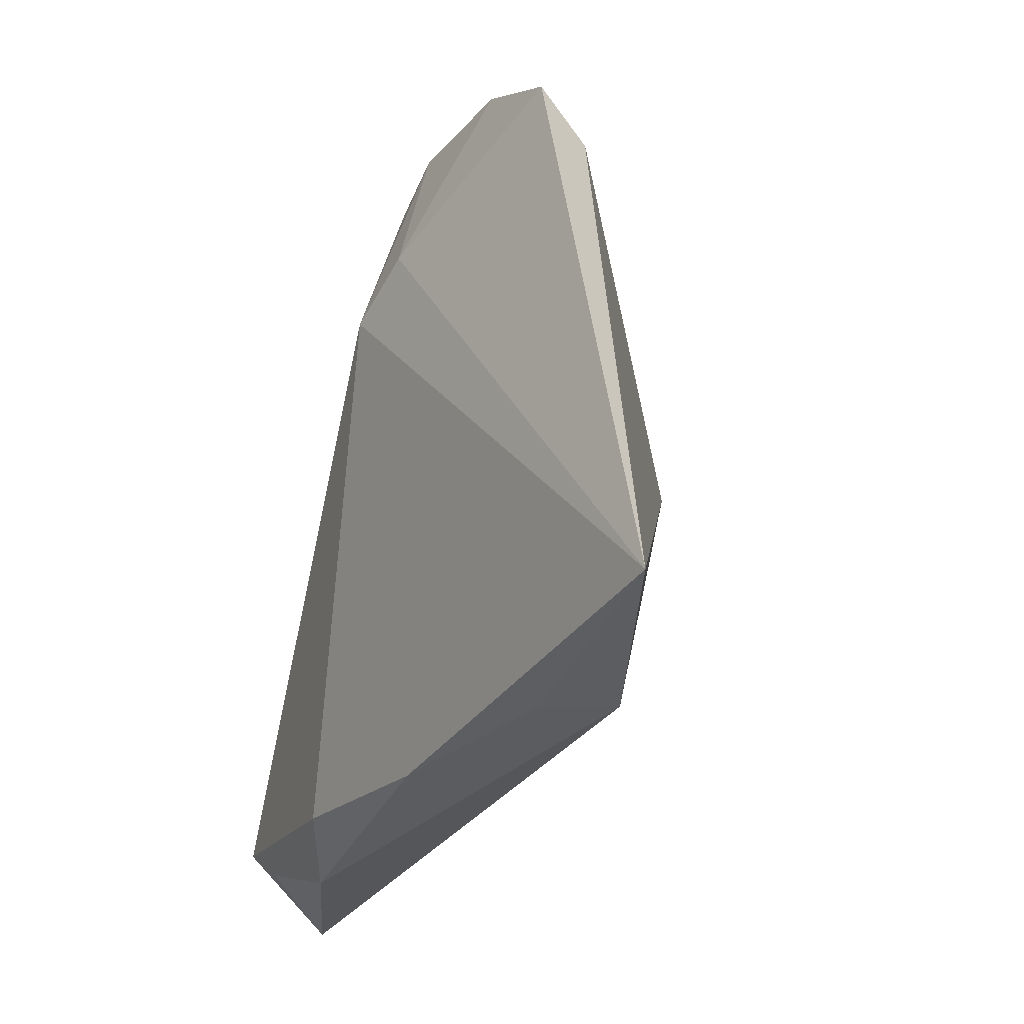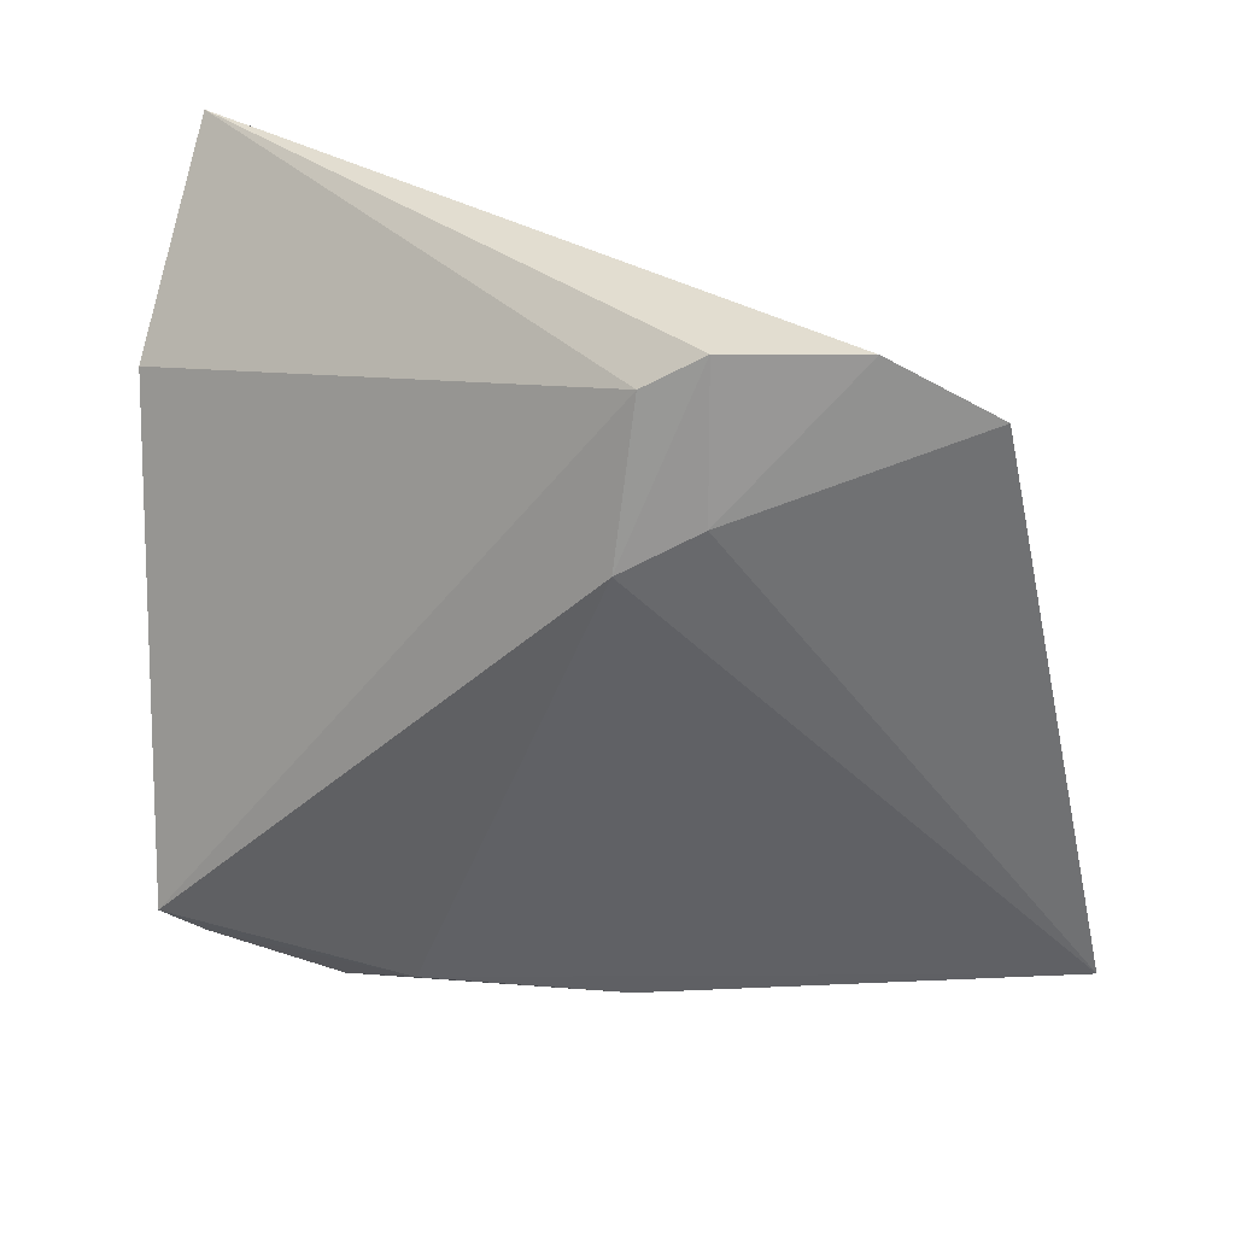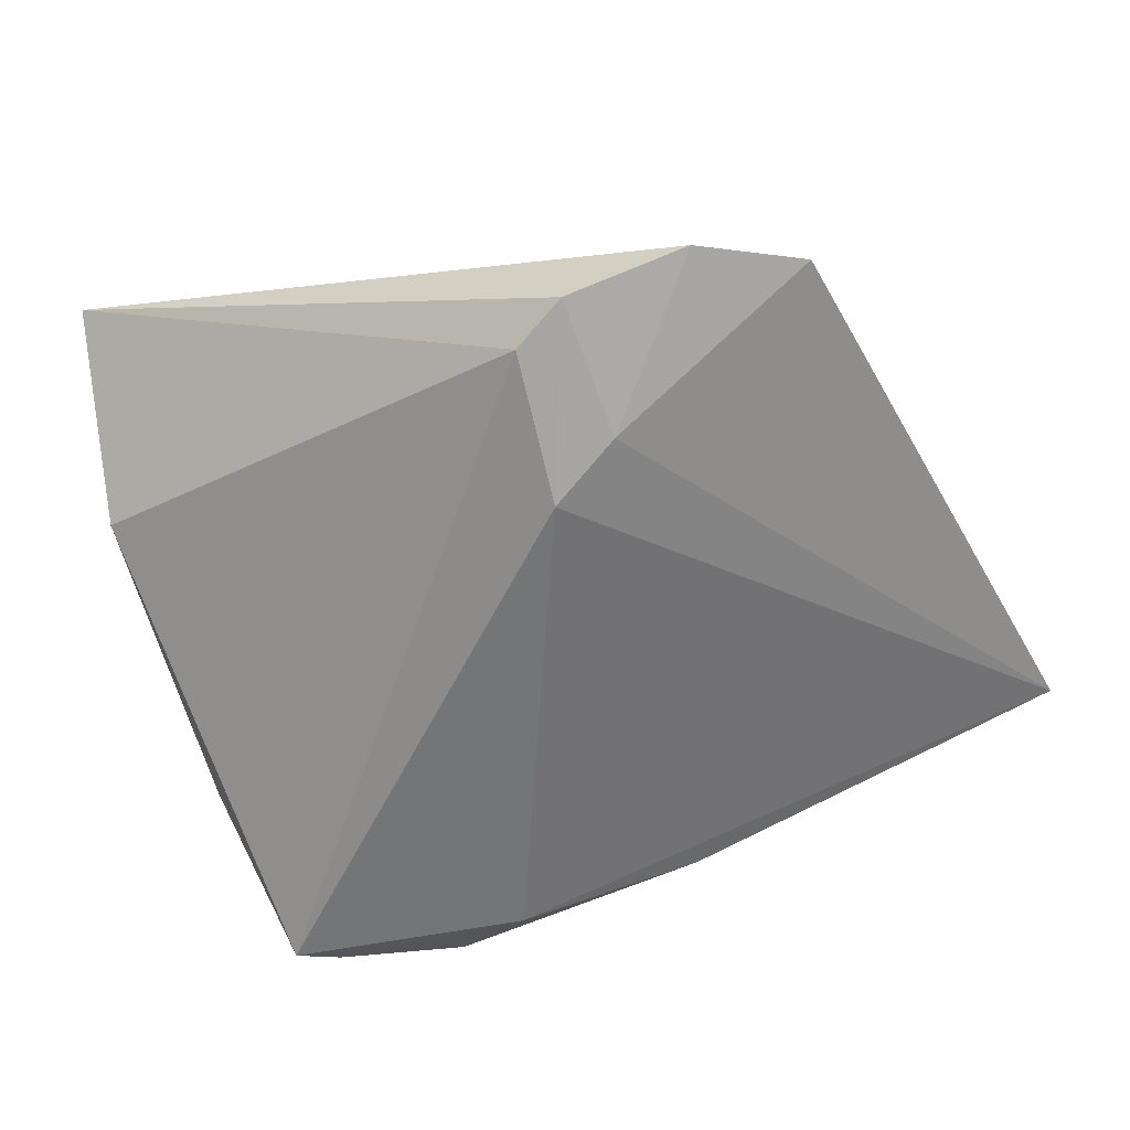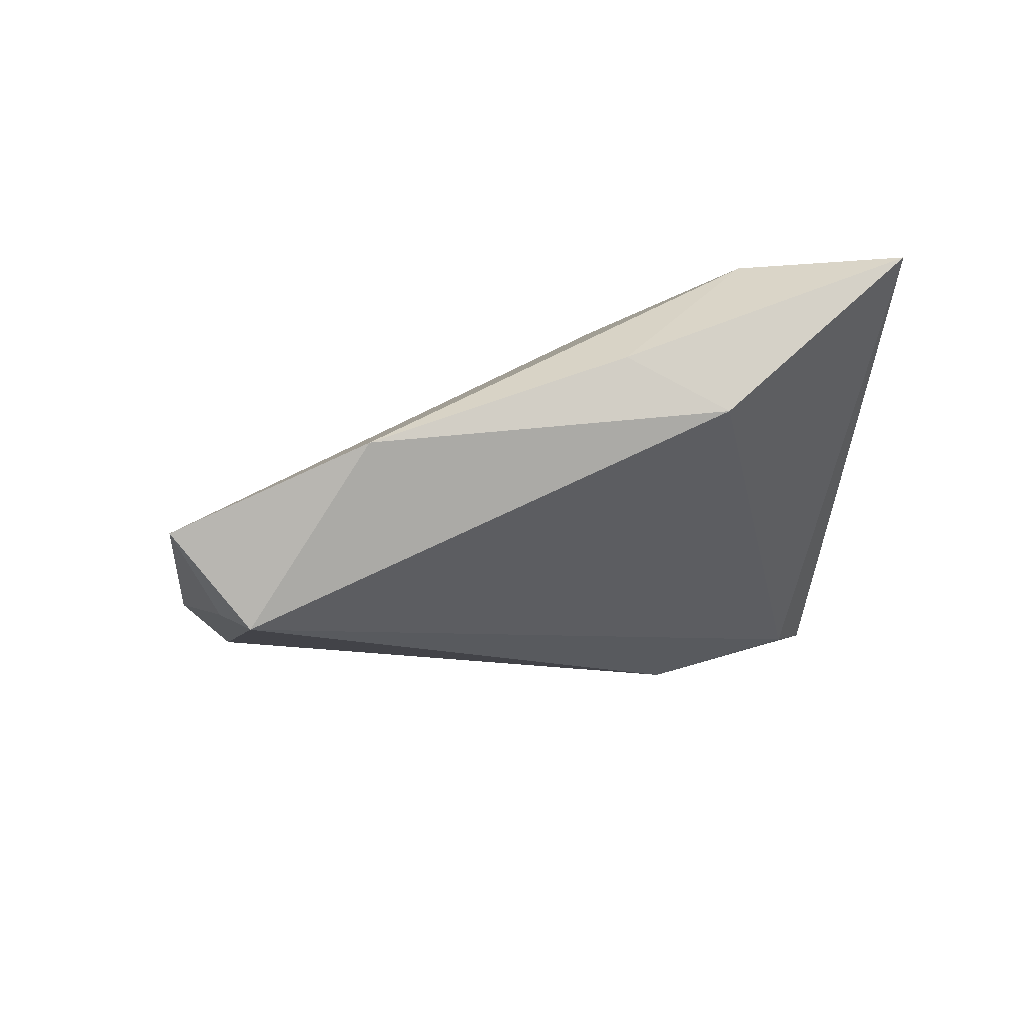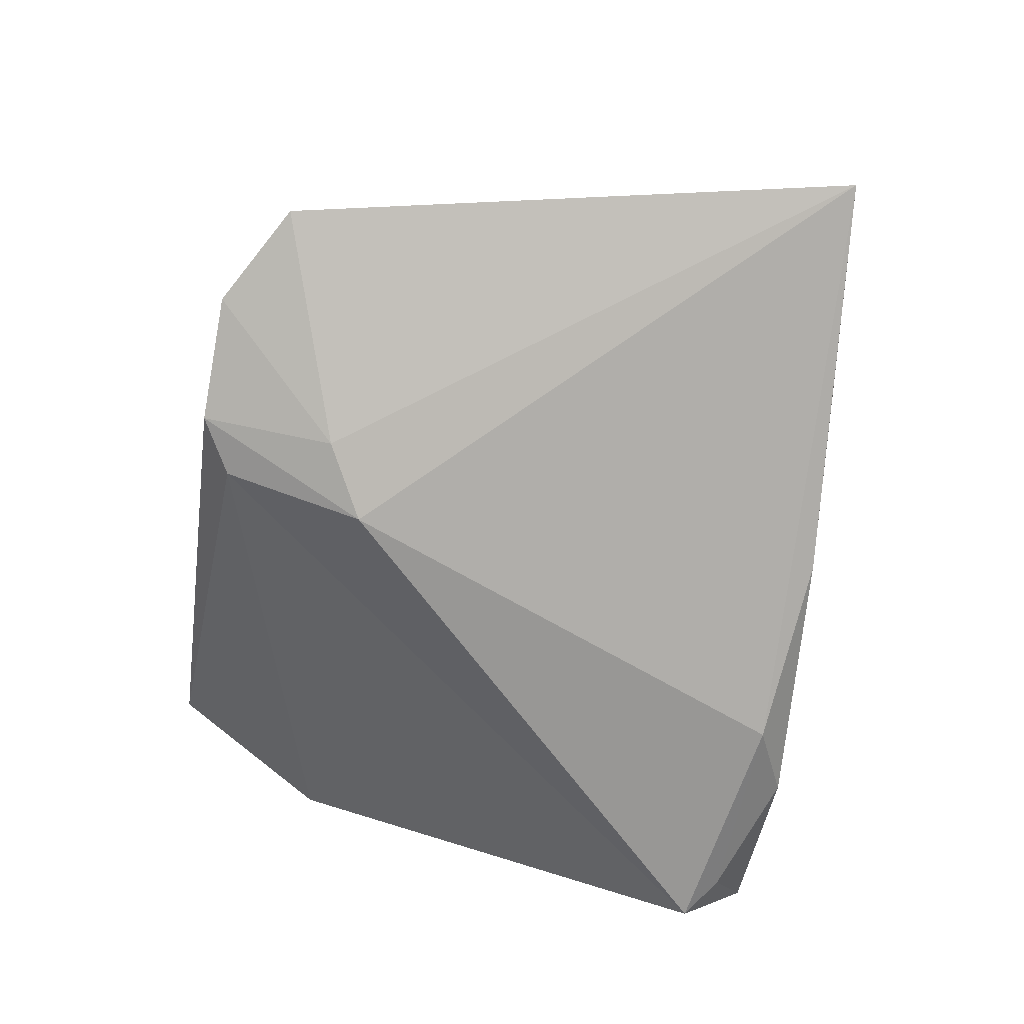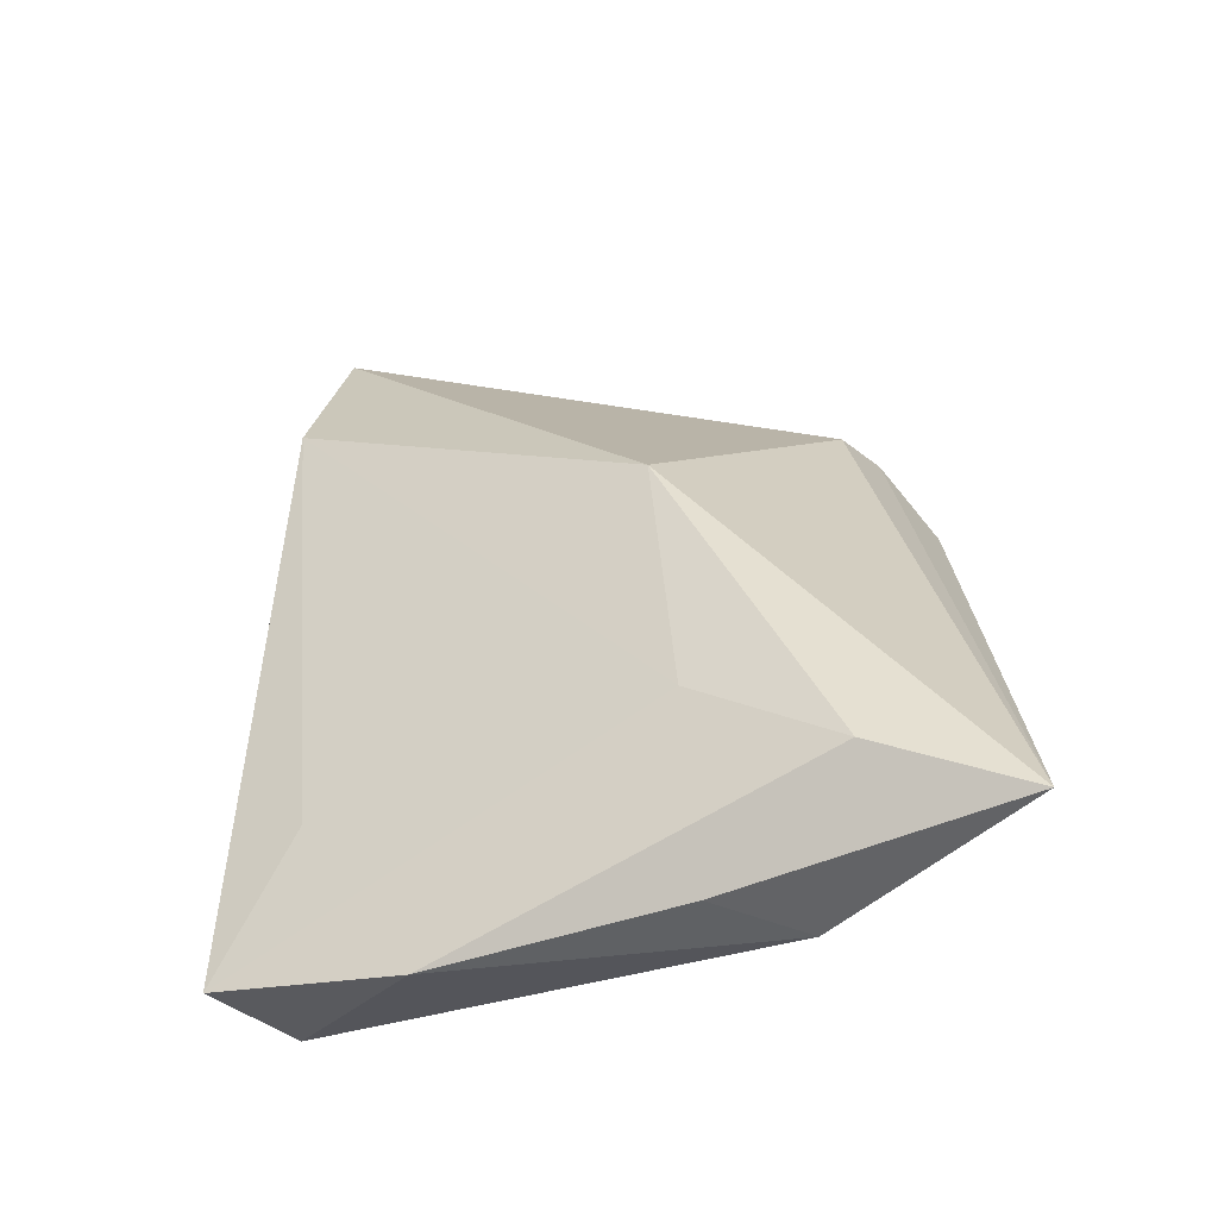
<metadata>
{"format":"obj","ext":"obj","renderer":"f3d","projection":"perspective","resolution":1024,"background":"white","views":[{"elev":-28.1,"azim":-107.7,"up":"+Y"},{"elev":35.4,"azim":-165.0,"up":"+Y"},{"elev":-58.0,"azim":-162.6,"up":"+Z"},{"elev":-9.9,"azim":86.0,"up":"+Z"},{"elev":-65.5,"azim":-100.3,"up":"+Z"},{"elev":40.2,"azim":90.3,"up":"+Z"}]}
</metadata>
<code>
v -0.01897 0.02269 -0.01542
v 0.02324 0.005726 0.01789
v 0.04253 0.01842 0.004695
v -0.01132 -0.03711 -0.01091
v -0.03039 -0.03596 -0.002751
v 0.02324 -0.03097 -0.0008495
v -0.05609 -0.03265 -0.0009679
v 0.03841 -0.03942 -0.008208
v -0.01112 0.01811 -0.01787
v 0.04363 -0.01894 0.0005613
v 0.04318 0.007628 0.01013
v -0.01201 0.03419 -0.01308
v 0.03218 -0.03452 -0.01583
v -0.03359 -0.03623 0.004754
v -0.007223 0.003063 0.02074
v 0.03626 -0.03103 -0.01787
v 0.01855 -0.0396 -0.01311
v 0.03497 0.02104 0.02243
v -0.04274 0.0316 -0.006024
v -0.04051 0.02651 -0.0002815
v -0.01799 0.03781 -0.01184
v -0.03161 0.03781 -0.008285
v 0.04099 0.03781 0.02219
v 0.009597 -0.03517 -0.01628
f 8 16 10
f 23 15 18
f 10 11 18
f 18 11 23
f 20 23 19
f 20 15 23
f 19 7 20
f 7 15 20
f 14 15 7
f 14 17 8
f 7 9 24
f 24 9 16
f 2 8 10
f 10 18 2
f 2 18 15
f 15 14 2
f 16 8 13
f 8 17 13
f 13 24 16
f 17 24 13
f 5 14 7
f 7 24 4
f 4 24 17
f 4 5 7
f 17 14 4
f 14 5 4
f 1 21 9
f 1 7 19
f 1 9 7
f 10 16 3
f 3 11 10
f 23 11 3
f 6 14 8
f 8 2 6
f 6 2 14
f 22 1 19
f 21 1 22
f 19 23 22
f 23 21 22
f 9 21 12
f 16 9 12
f 12 3 16
f 12 21 23
f 23 3 12

</code>
